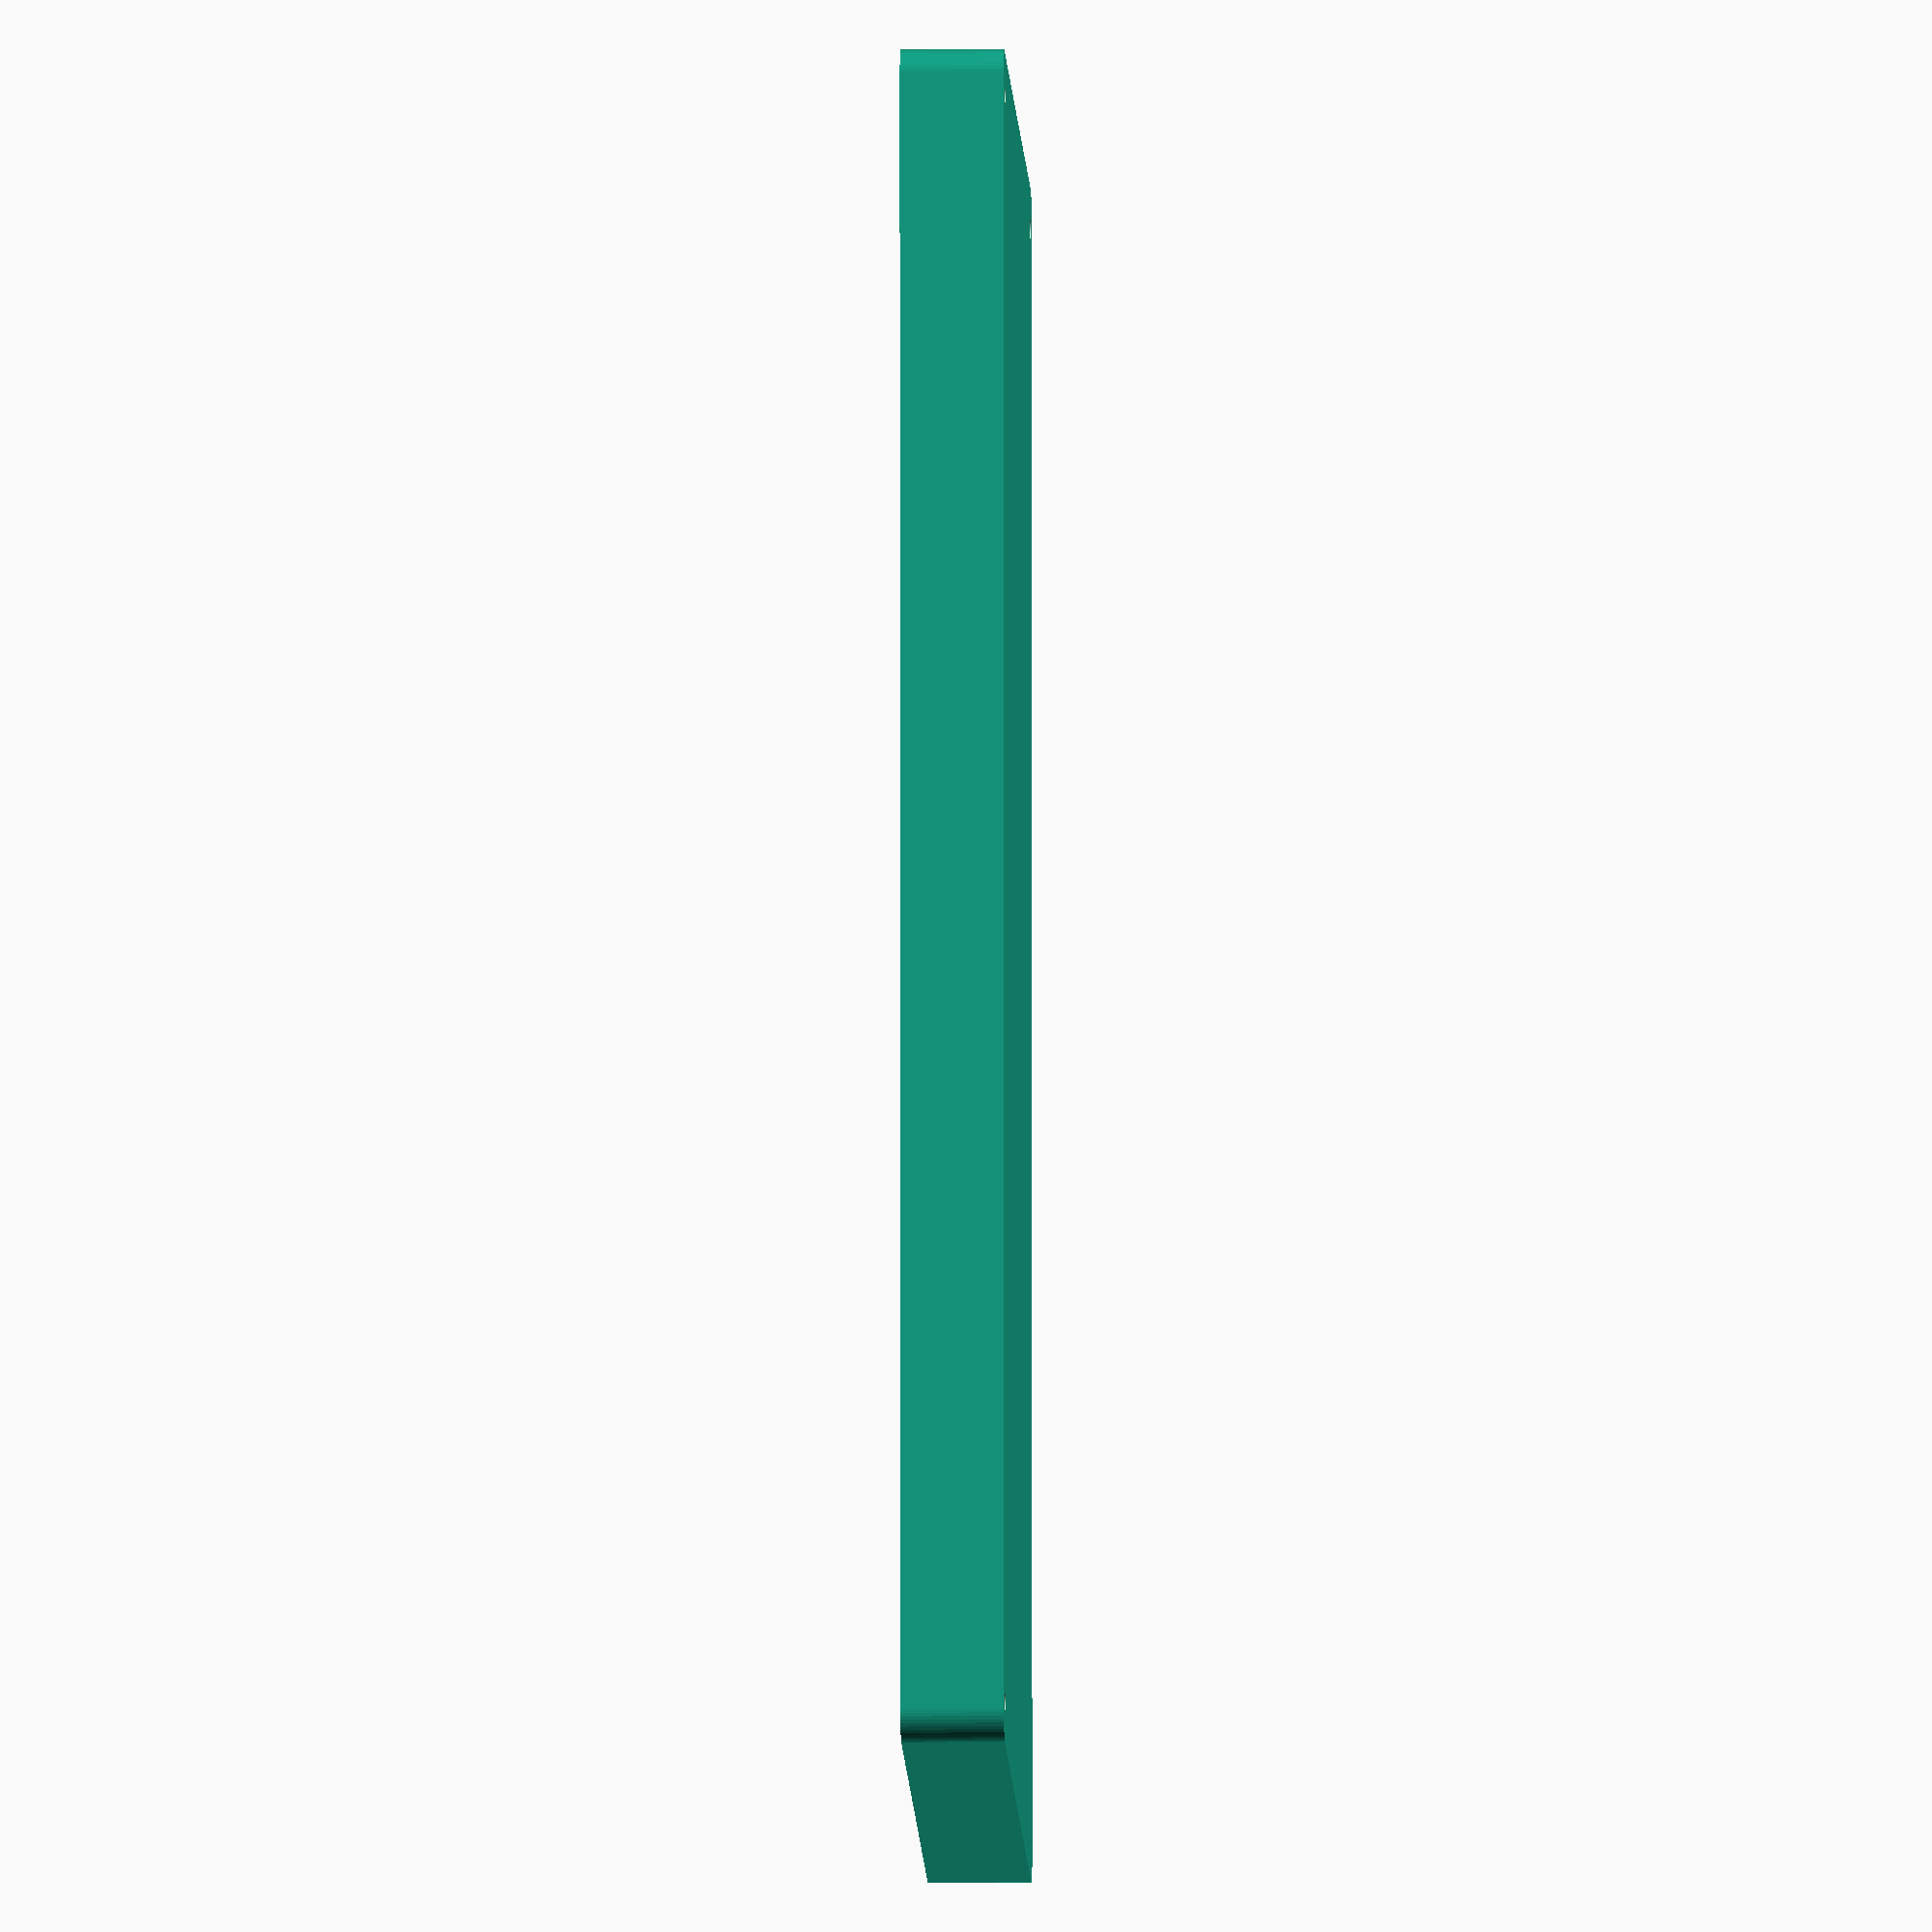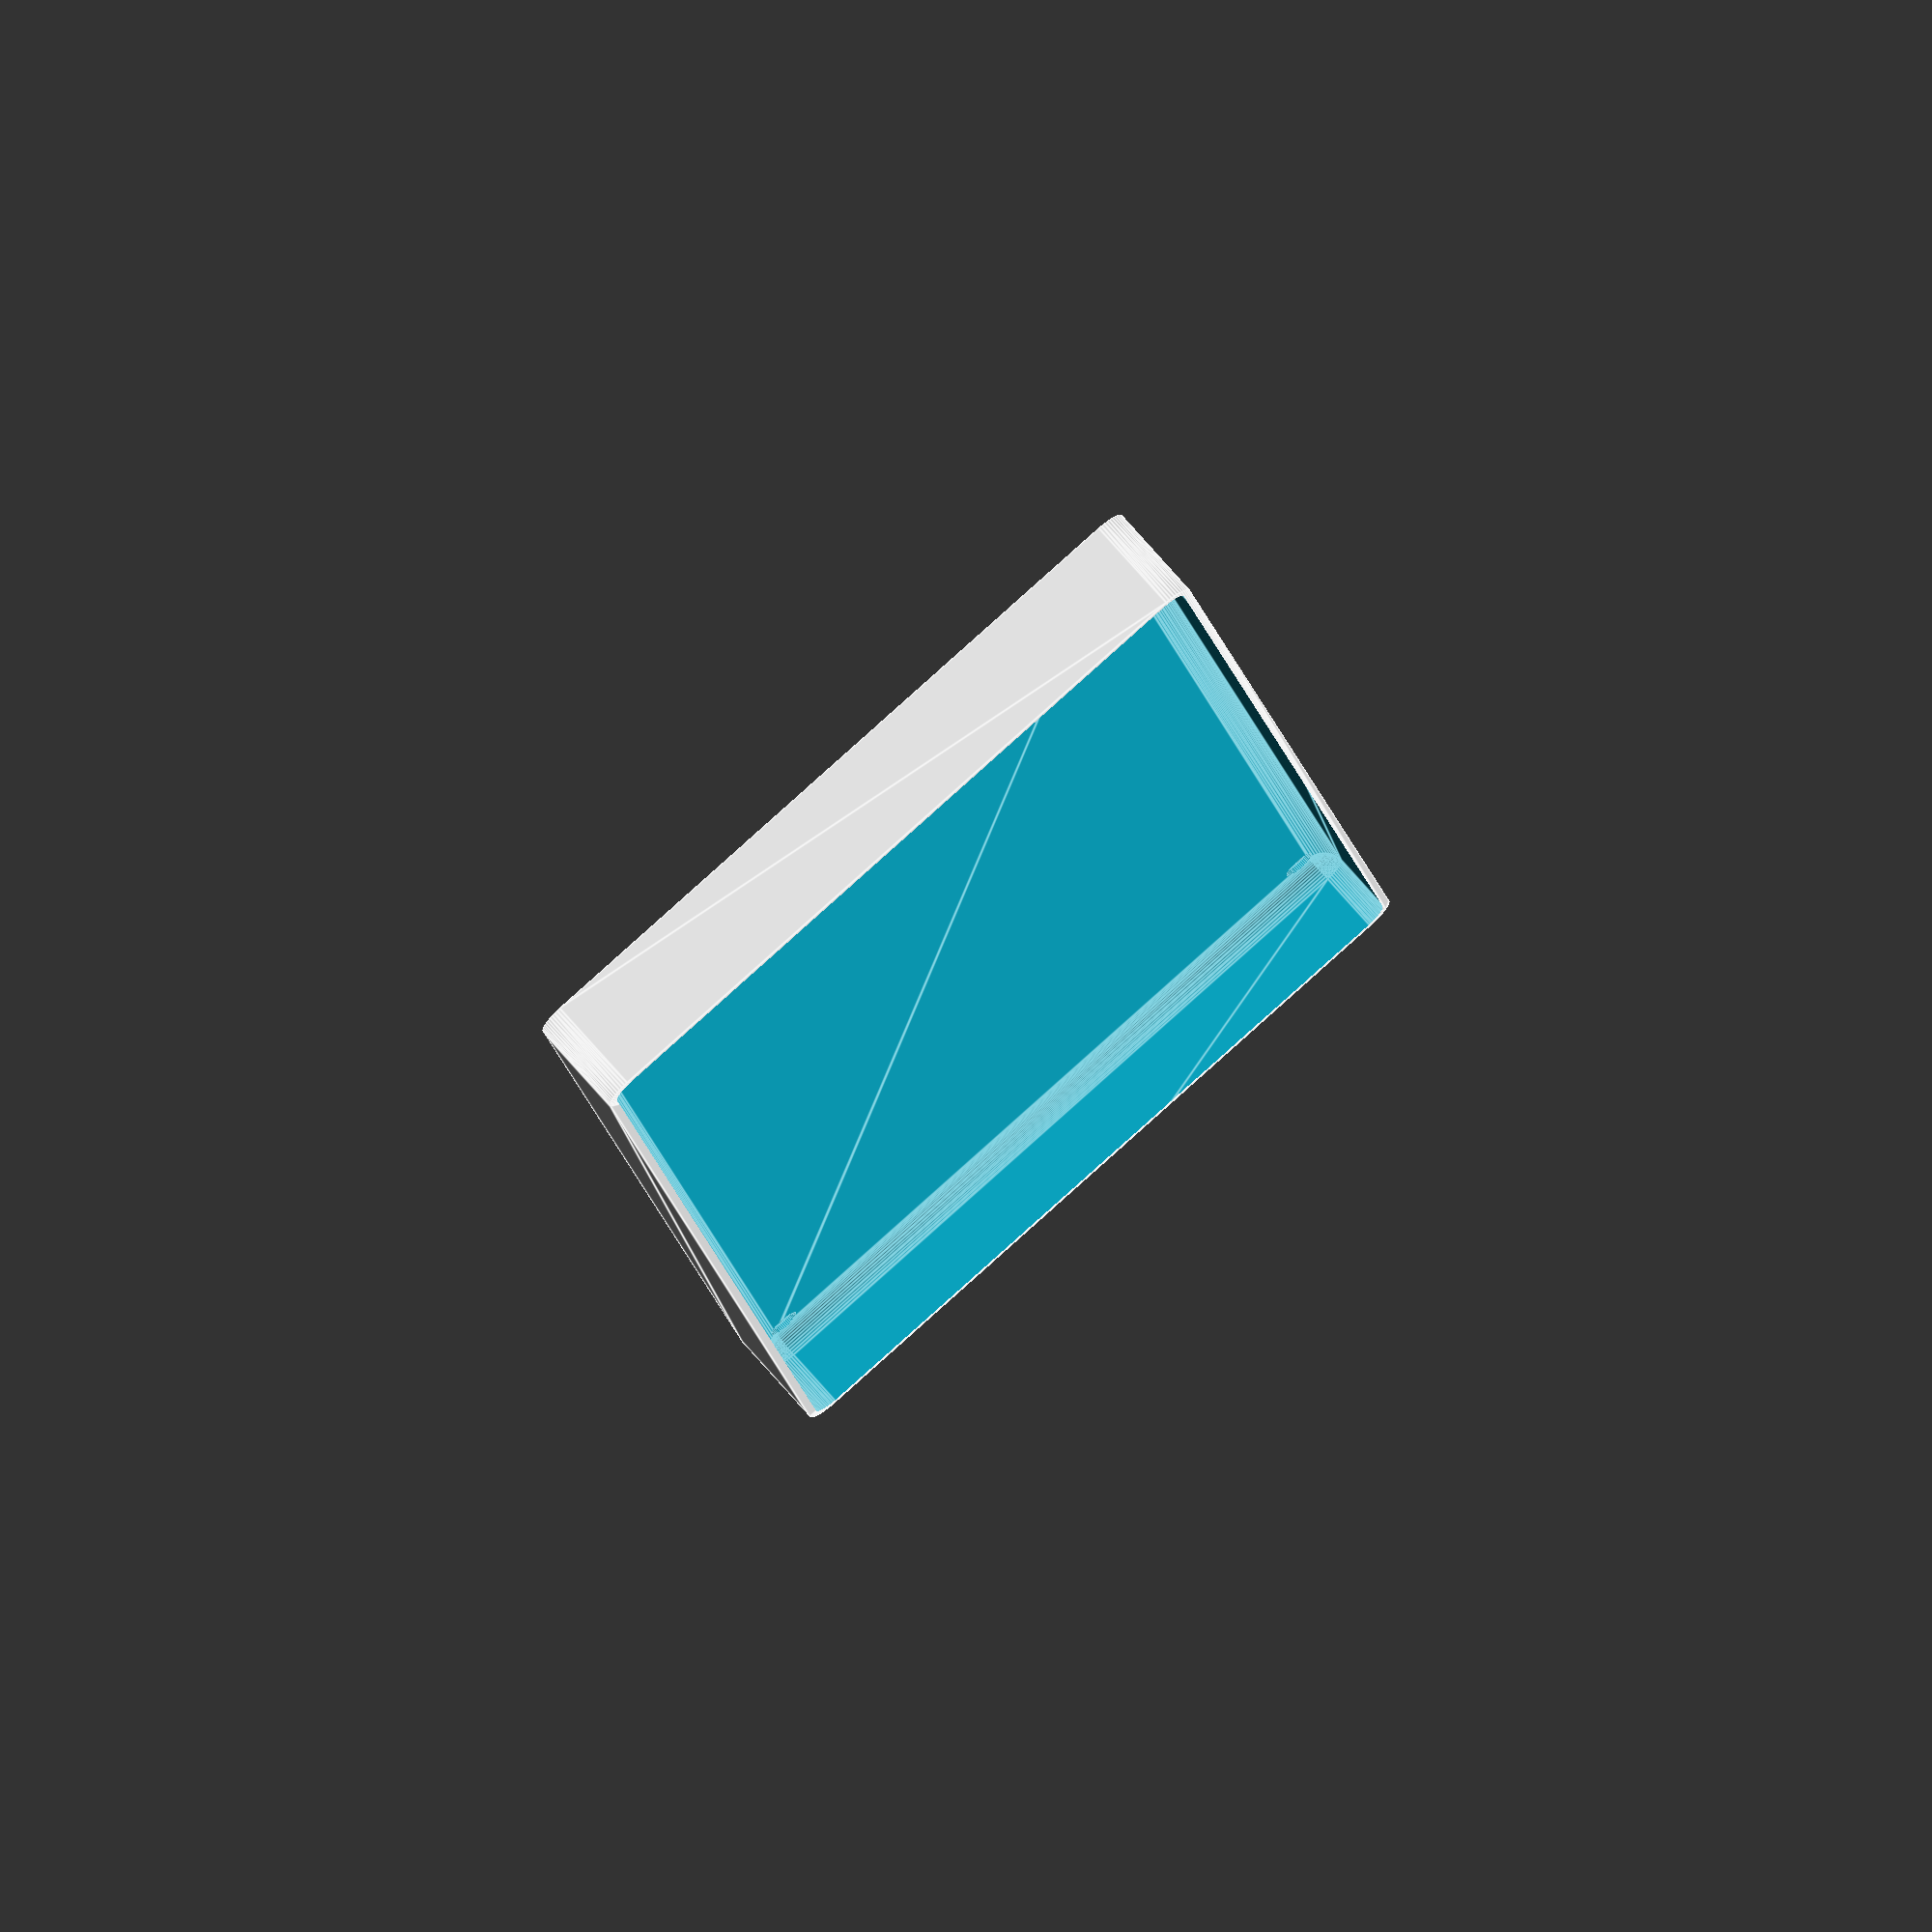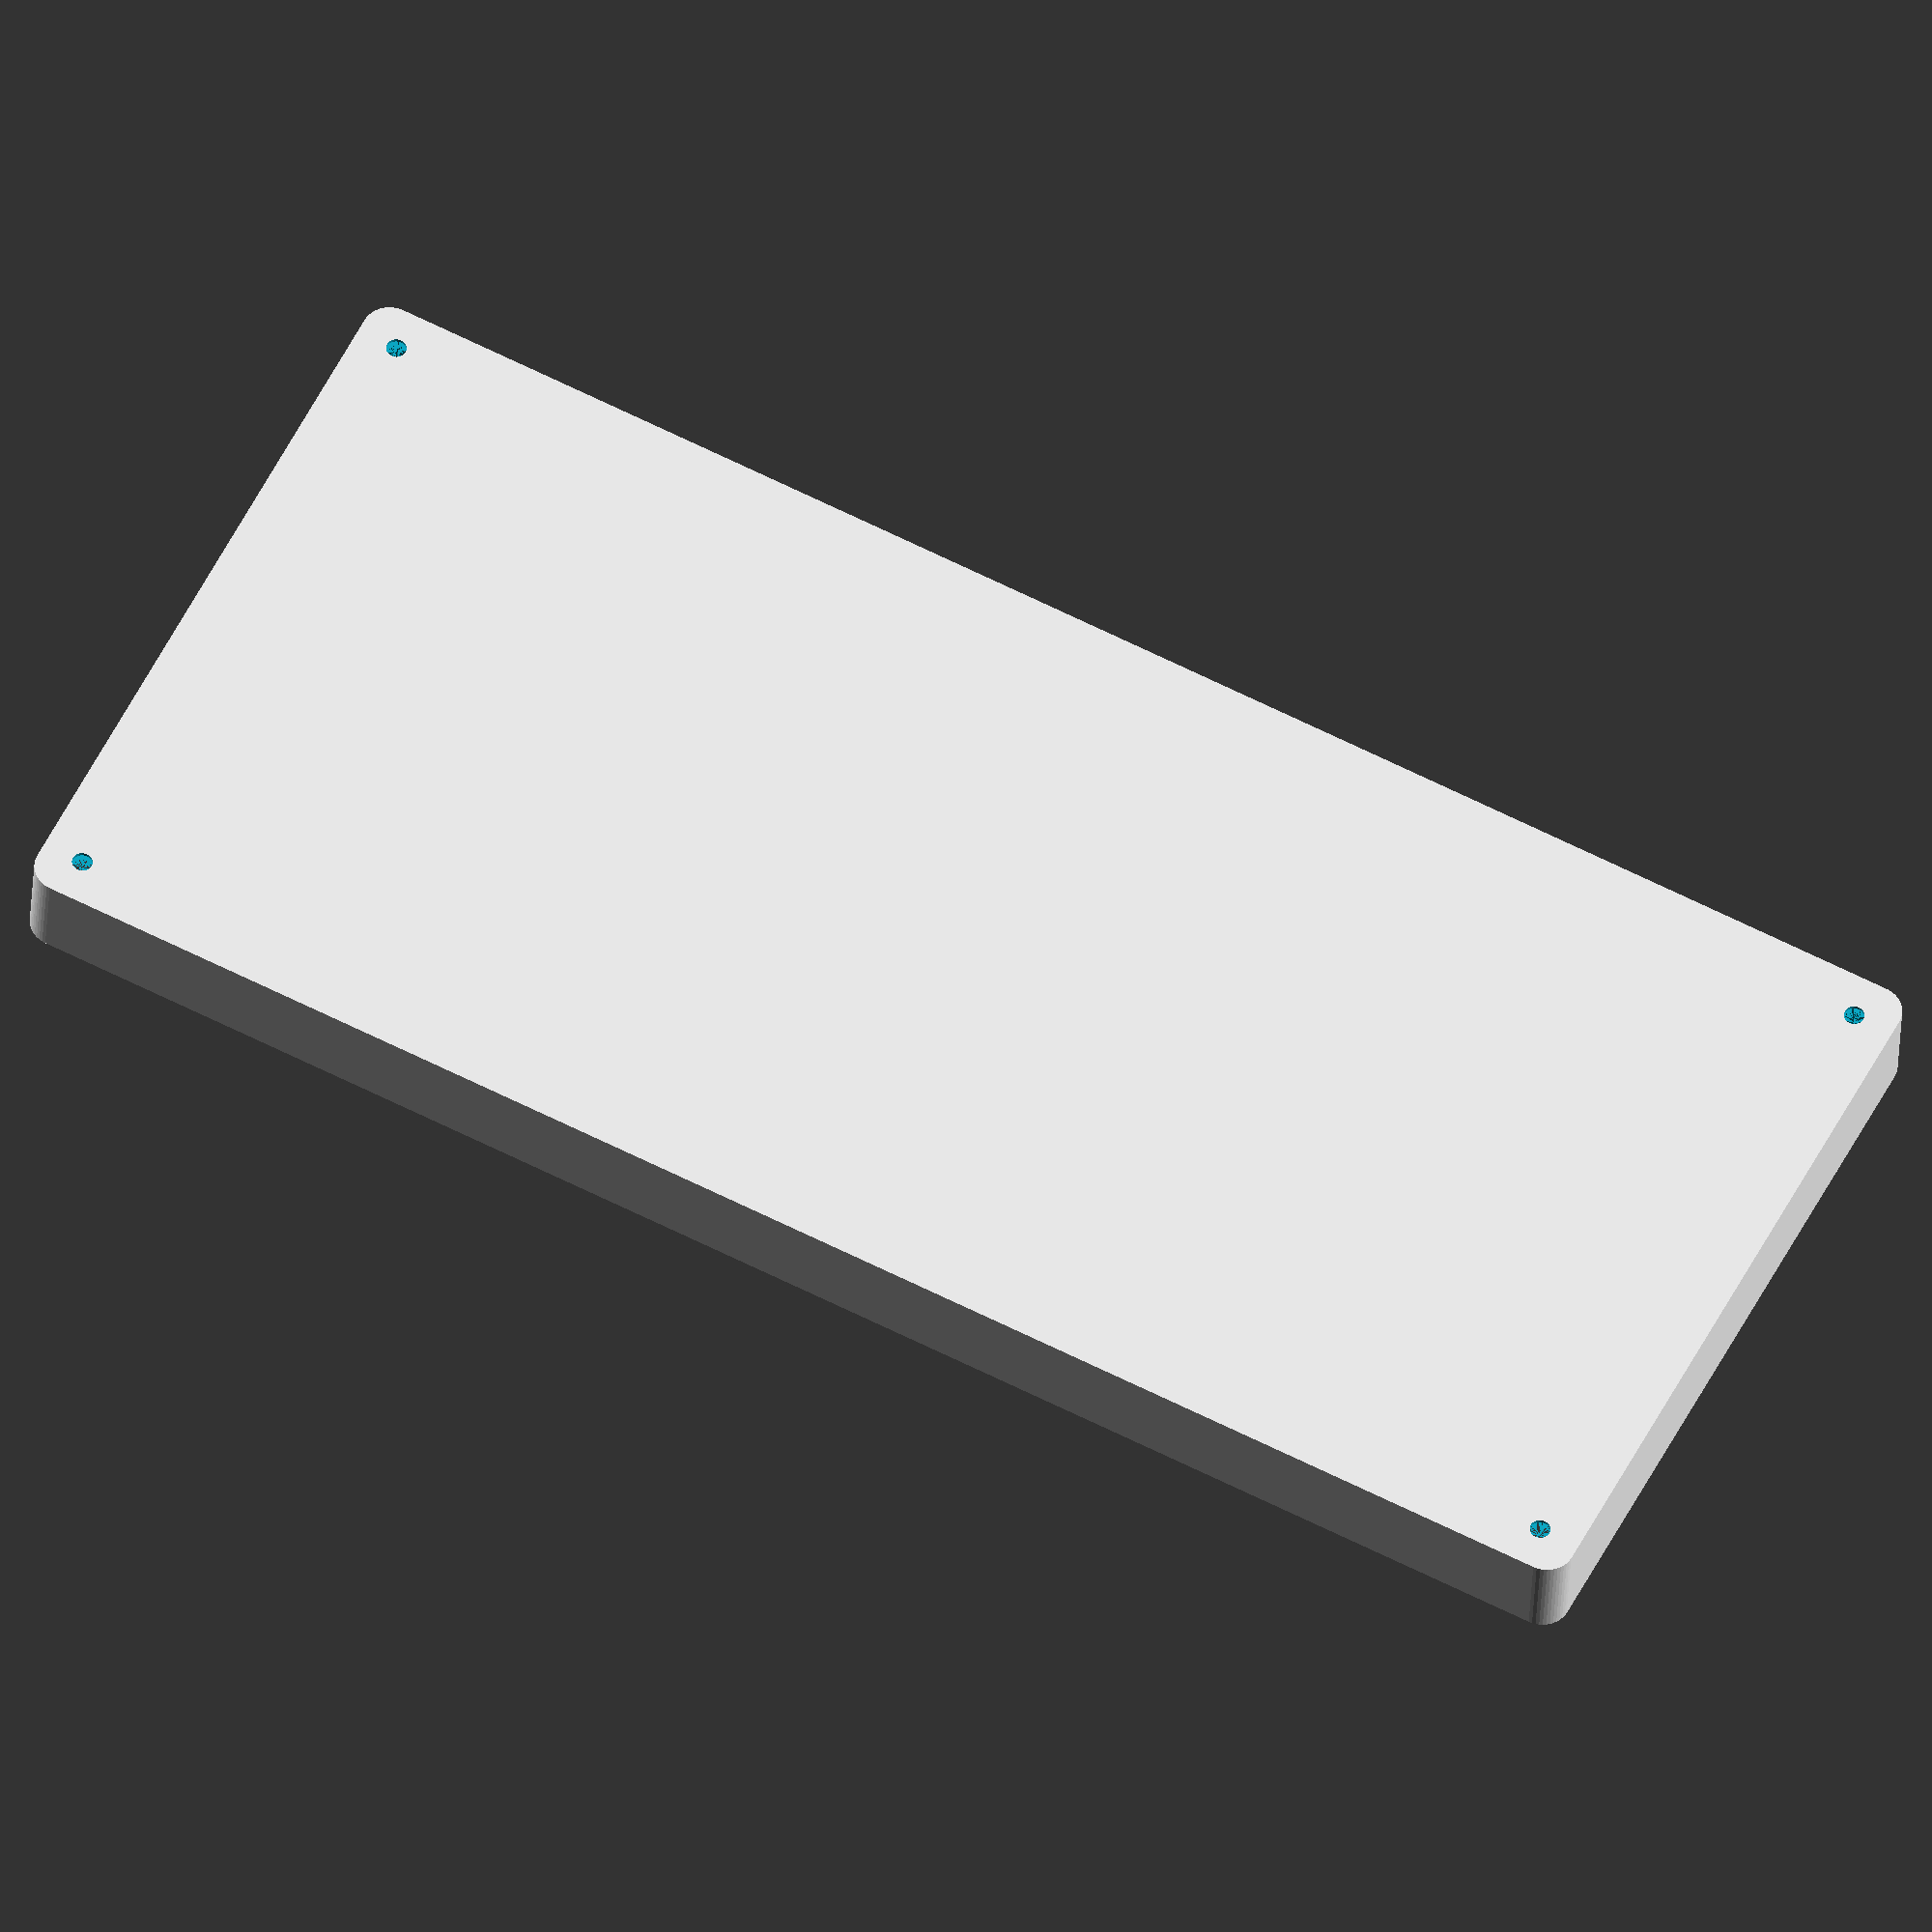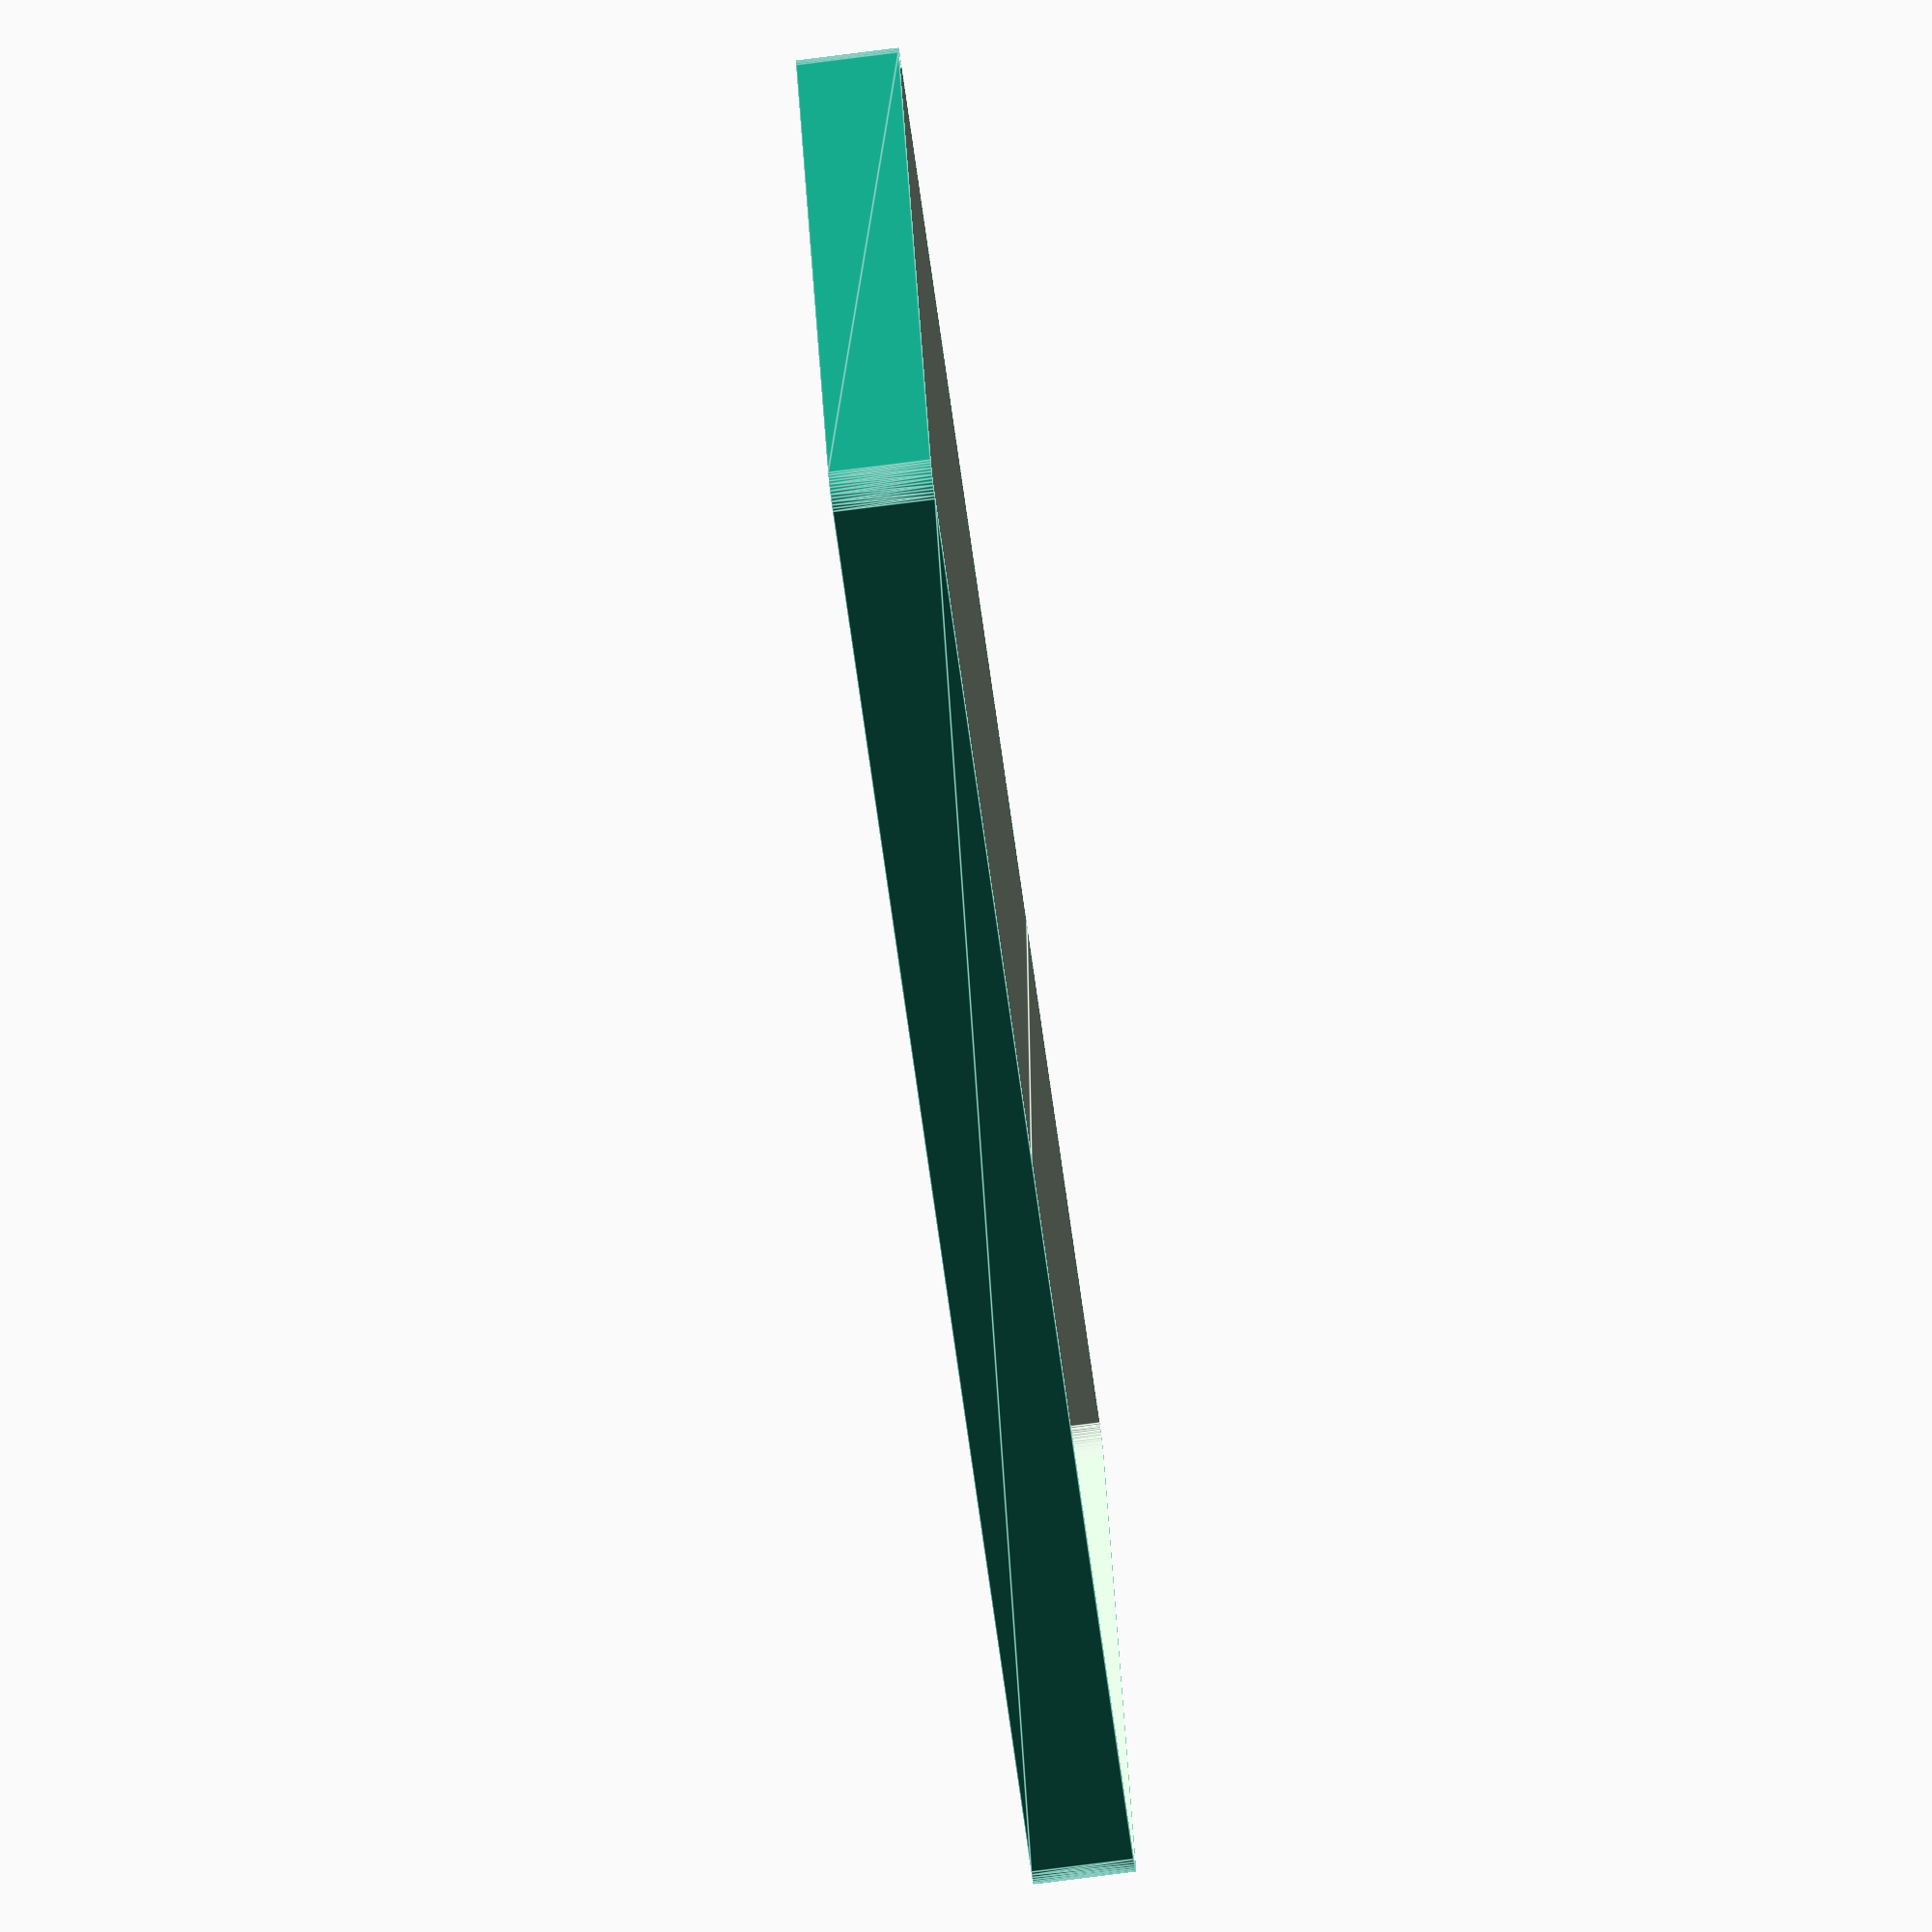
<openscad>
$fn = 50;


difference() {
	union() {
		hull() {
			translate(v = [-62.5000000000, 145.0000000000, 0]) {
				cylinder(h = 18, r = 5);
			}
			translate(v = [62.5000000000, 145.0000000000, 0]) {
				cylinder(h = 18, r = 5);
			}
			translate(v = [-62.5000000000, -145.0000000000, 0]) {
				cylinder(h = 18, r = 5);
			}
			translate(v = [62.5000000000, -145.0000000000, 0]) {
				cylinder(h = 18, r = 5);
			}
		}
	}
	union() {
		translate(v = [-60.0000000000, -142.5000000000, 2]) {
			rotate(a = [0, 0, 0]) {
				difference() {
					union() {
						translate(v = [0, 0, -6.0000000000]) {
							cylinder(h = 6, r = 1.5000000000);
						}
						translate(v = [0, 0, -6.0000000000]) {
							cylinder(h = 6, r = 1.8000000000);
						}
						translate(v = [0, 0, -1.7000000000]) {
							cylinder(h = 1.7000000000, r1 = 1.5000000000, r2 = 2.9000000000);
						}
						cylinder(h = 50, r = 2.9000000000);
						translate(v = [0, 0, -6.0000000000]) {
							cylinder(h = 6, r = 1.5000000000);
						}
					}
					union();
				}
			}
		}
		translate(v = [60.0000000000, -142.5000000000, 2]) {
			rotate(a = [0, 0, 0]) {
				difference() {
					union() {
						translate(v = [0, 0, -6.0000000000]) {
							cylinder(h = 6, r = 1.5000000000);
						}
						translate(v = [0, 0, -6.0000000000]) {
							cylinder(h = 6, r = 1.8000000000);
						}
						translate(v = [0, 0, -1.7000000000]) {
							cylinder(h = 1.7000000000, r1 = 1.5000000000, r2 = 2.9000000000);
						}
						cylinder(h = 50, r = 2.9000000000);
						translate(v = [0, 0, -6.0000000000]) {
							cylinder(h = 6, r = 1.5000000000);
						}
					}
					union();
				}
			}
		}
		translate(v = [-60.0000000000, 142.5000000000, 2]) {
			rotate(a = [0, 0, 0]) {
				difference() {
					union() {
						translate(v = [0, 0, -6.0000000000]) {
							cylinder(h = 6, r = 1.5000000000);
						}
						translate(v = [0, 0, -6.0000000000]) {
							cylinder(h = 6, r = 1.8000000000);
						}
						translate(v = [0, 0, -1.7000000000]) {
							cylinder(h = 1.7000000000, r1 = 1.5000000000, r2 = 2.9000000000);
						}
						cylinder(h = 50, r = 2.9000000000);
						translate(v = [0, 0, -6.0000000000]) {
							cylinder(h = 6, r = 1.5000000000);
						}
					}
					union();
				}
			}
		}
		translate(v = [60.0000000000, 142.5000000000, 2]) {
			rotate(a = [0, 0, 0]) {
				difference() {
					union() {
						translate(v = [0, 0, -6.0000000000]) {
							cylinder(h = 6, r = 1.5000000000);
						}
						translate(v = [0, 0, -6.0000000000]) {
							cylinder(h = 6, r = 1.8000000000);
						}
						translate(v = [0, 0, -1.7000000000]) {
							cylinder(h = 1.7000000000, r1 = 1.5000000000, r2 = 2.9000000000);
						}
						cylinder(h = 50, r = 2.9000000000);
						translate(v = [0, 0, -6.0000000000]) {
							cylinder(h = 6, r = 1.5000000000);
						}
					}
					union();
				}
			}
		}
		translate(v = [0, 0, 3]) {
			hull() {
				union() {
					translate(v = [-62.0000000000, 144.5000000000, 4]) {
						cylinder(h = 30, r = 4);
					}
					translate(v = [-62.0000000000, 144.5000000000, 4]) {
						sphere(r = 4);
					}
					translate(v = [-62.0000000000, 144.5000000000, 34]) {
						sphere(r = 4);
					}
				}
				union() {
					translate(v = [62.0000000000, 144.5000000000, 4]) {
						cylinder(h = 30, r = 4);
					}
					translate(v = [62.0000000000, 144.5000000000, 4]) {
						sphere(r = 4);
					}
					translate(v = [62.0000000000, 144.5000000000, 34]) {
						sphere(r = 4);
					}
				}
				union() {
					translate(v = [-62.0000000000, -144.5000000000, 4]) {
						cylinder(h = 30, r = 4);
					}
					translate(v = [-62.0000000000, -144.5000000000, 4]) {
						sphere(r = 4);
					}
					translate(v = [-62.0000000000, -144.5000000000, 34]) {
						sphere(r = 4);
					}
				}
				union() {
					translate(v = [62.0000000000, -144.5000000000, 4]) {
						cylinder(h = 30, r = 4);
					}
					translate(v = [62.0000000000, -144.5000000000, 4]) {
						sphere(r = 4);
					}
					translate(v = [62.0000000000, -144.5000000000, 34]) {
						sphere(r = 4);
					}
				}
			}
		}
	}
}
</openscad>
<views>
elev=11.7 azim=180.5 roll=92.1 proj=o view=solid
elev=286.8 azim=350.9 roll=319.1 proj=o view=edges
elev=32.0 azim=62.9 roll=177.5 proj=o view=wireframe
elev=255.8 azim=69.6 roll=262.7 proj=o view=edges
</views>
